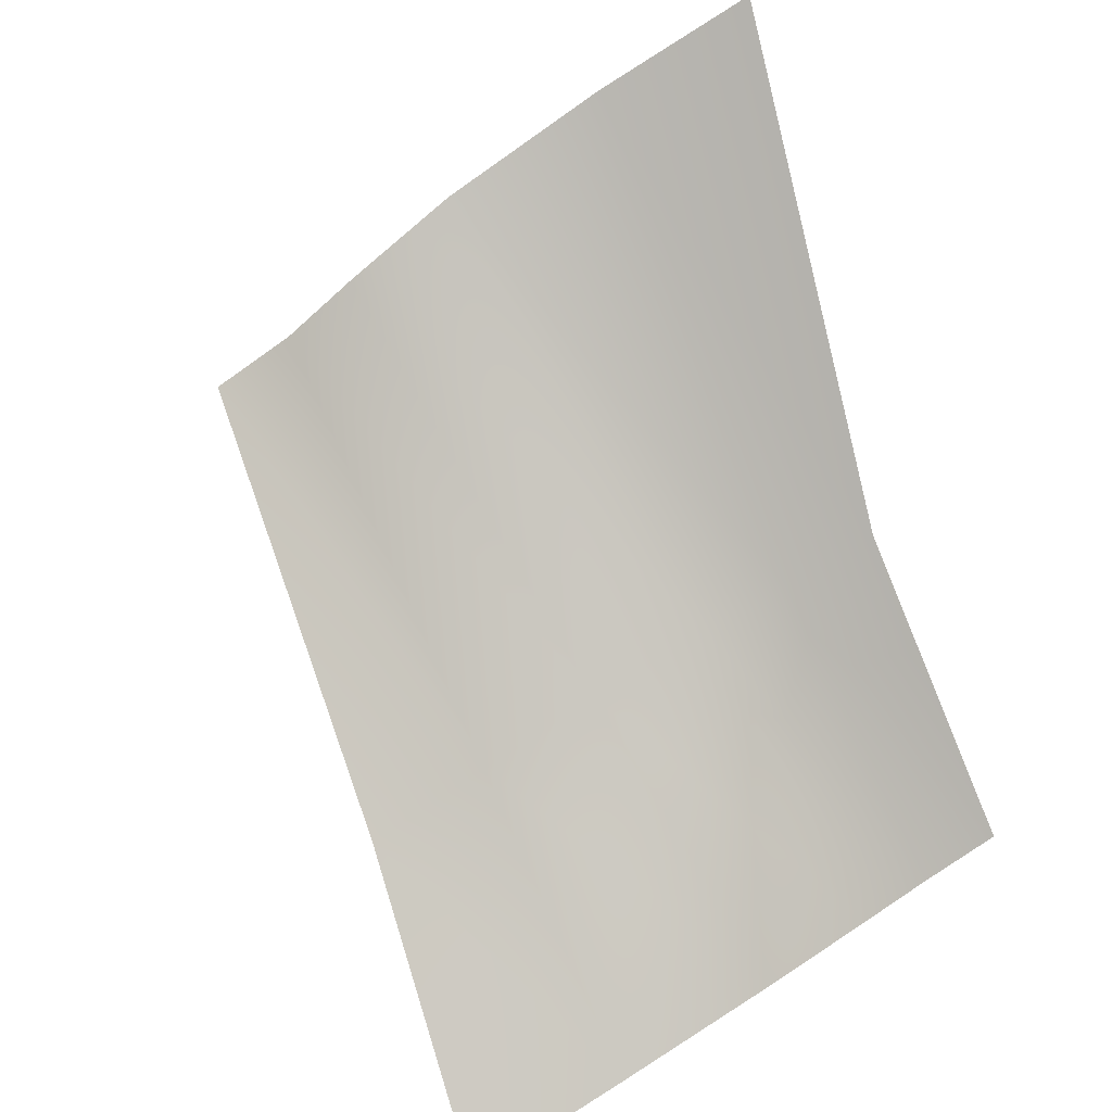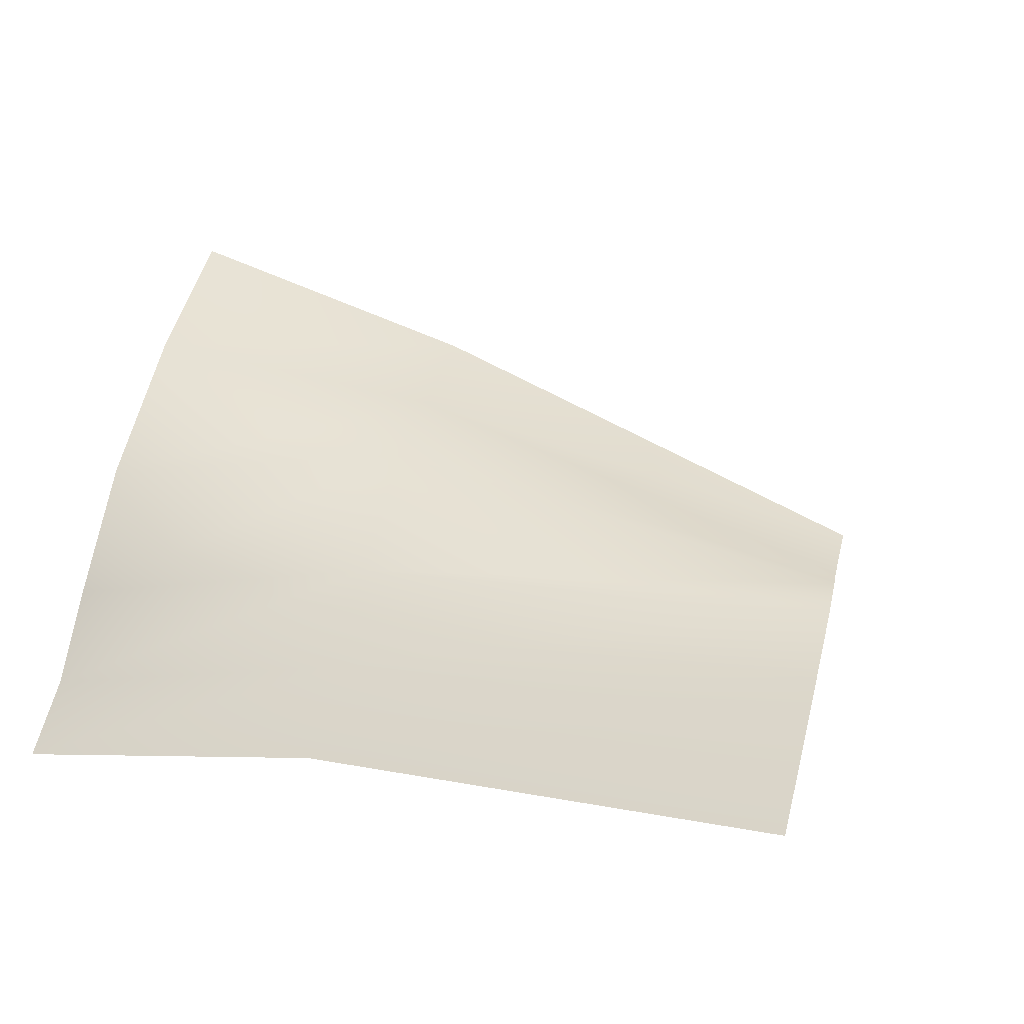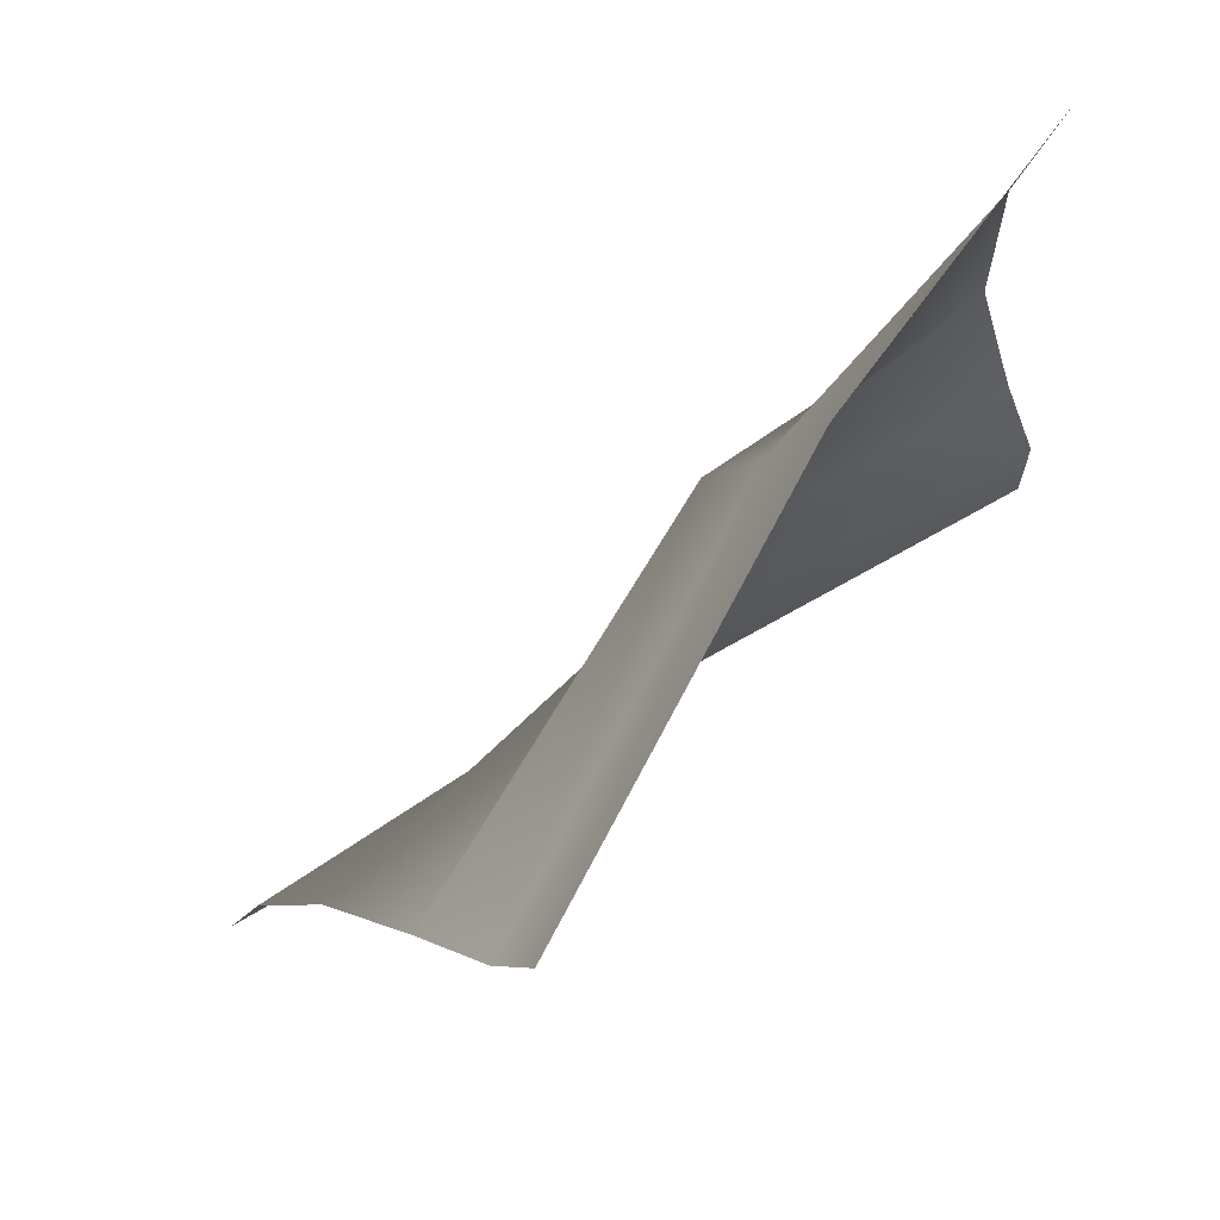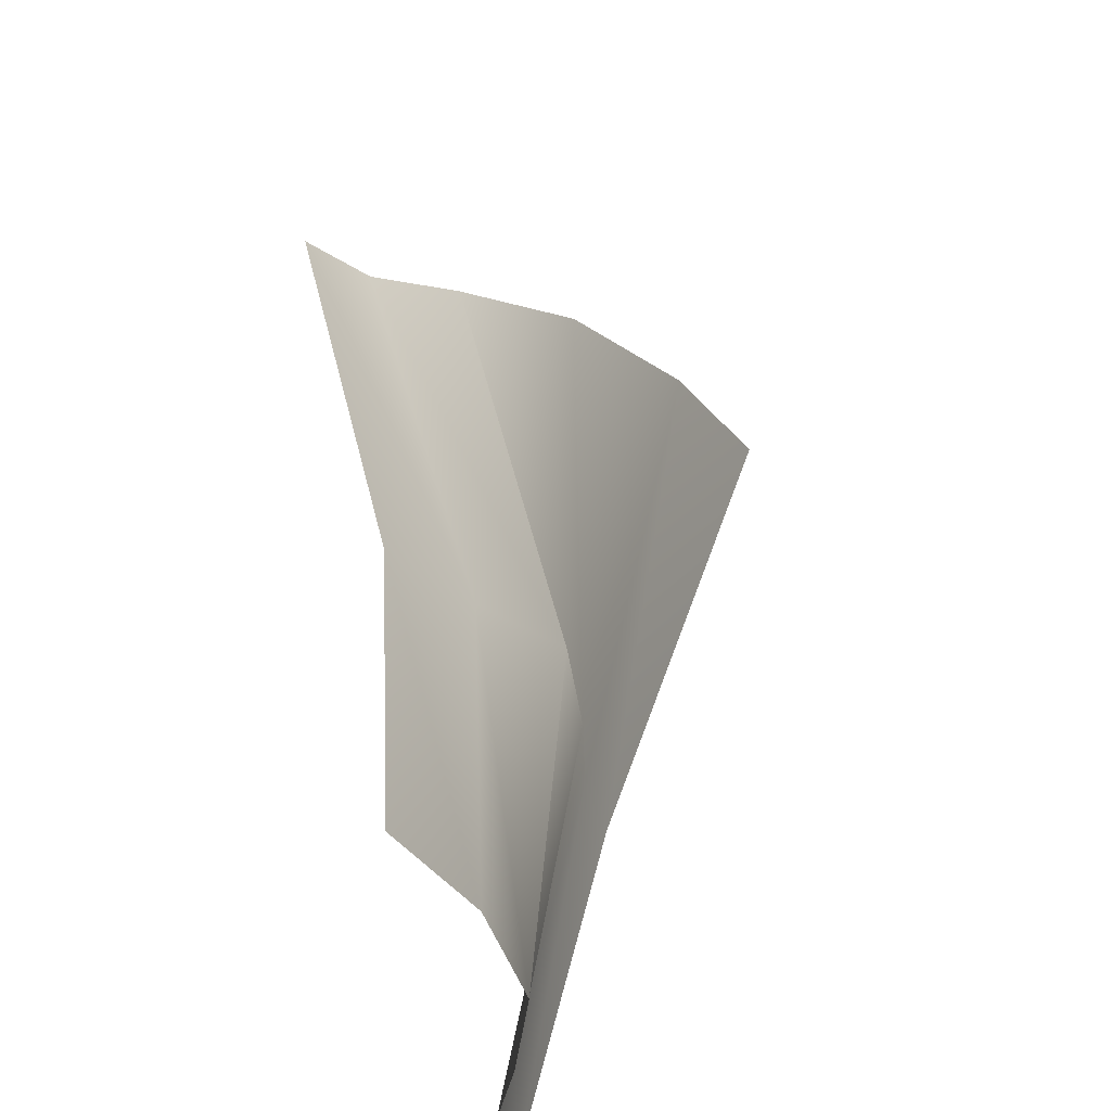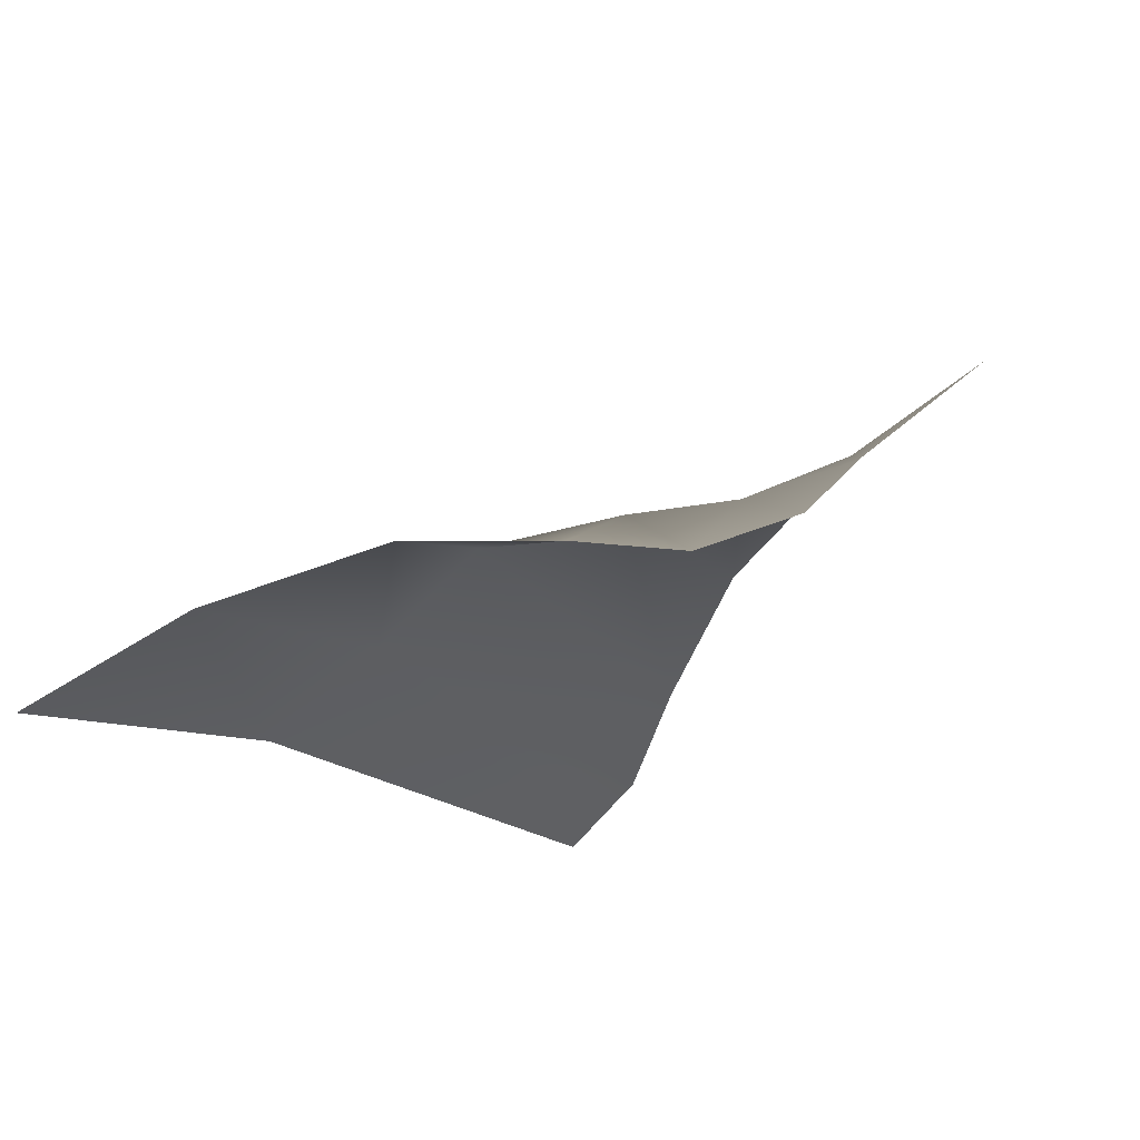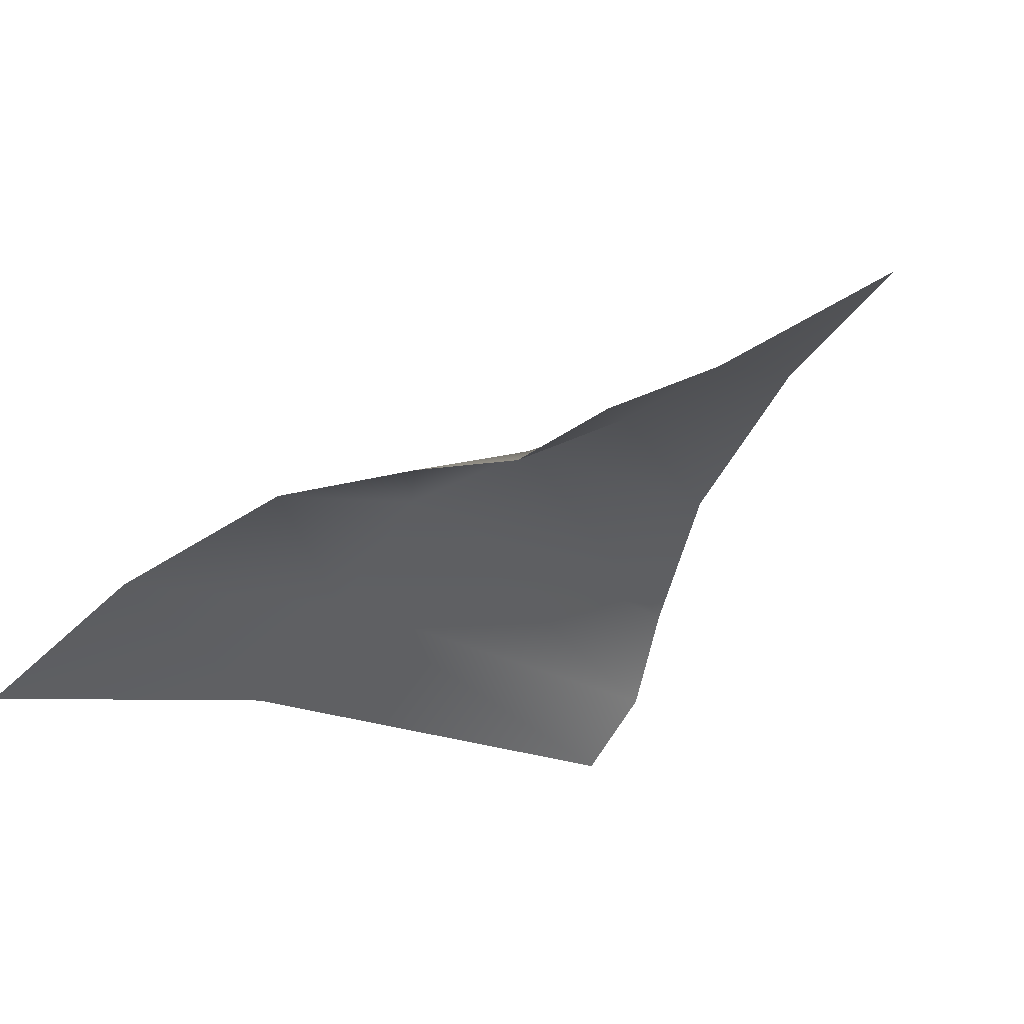
<metadata>
{"format":"obj","ext":"obj","renderer":"f3d","projection":"perspective","resolution":1024,"background":"white","views":[{"elev":50.6,"azim":-141.1,"up":"+Z"},{"elev":-21.7,"azim":-24.0,"up":"+Y"},{"elev":49.5,"azim":99.0,"up":"+Y"},{"elev":68.2,"azim":-127.1,"up":"+Y"},{"elev":-43.9,"azim":-84.0,"up":"+Z"},{"elev":-46.2,"azim":-71.6,"up":"+Z"}]}
</metadata>
<code>
g default
v 5.678 35.08 -63.64
v 4.28 31.62 -62.7
v 3.135 27.79 -62.49
v 2.675 24.72 -63.26
v 2.431 22.54 -63.97
v 1.839 20.59 -63.84
v 11.23 31.7 -59.92
v 9.99 29.34 -58.69
v 8.722 27.15 -57.32
v 7.958 24.12 -57.44
v 7.463 21.76 -57.74
v 6.763 19.43 -57.6
v 20.3 26.43 -55.96
v 19.38 24.91 -54.92
v 18.27 23.89 -53.21
v 16.74 22.24 -51
v 14.95 19.25 -49.01
v 13.44 15.99 -47.72
g hojasm9 hojasm1
f 2 8 7 1
f 3 9 8 2
f 4 10 9 3
f 5 11 10 4
f 6 12 11 5
f 8 14 13 7
f 9 15 14 8
f 10 16 15 9
f 11 17 16 10
f 12 18 17 11

</code>
